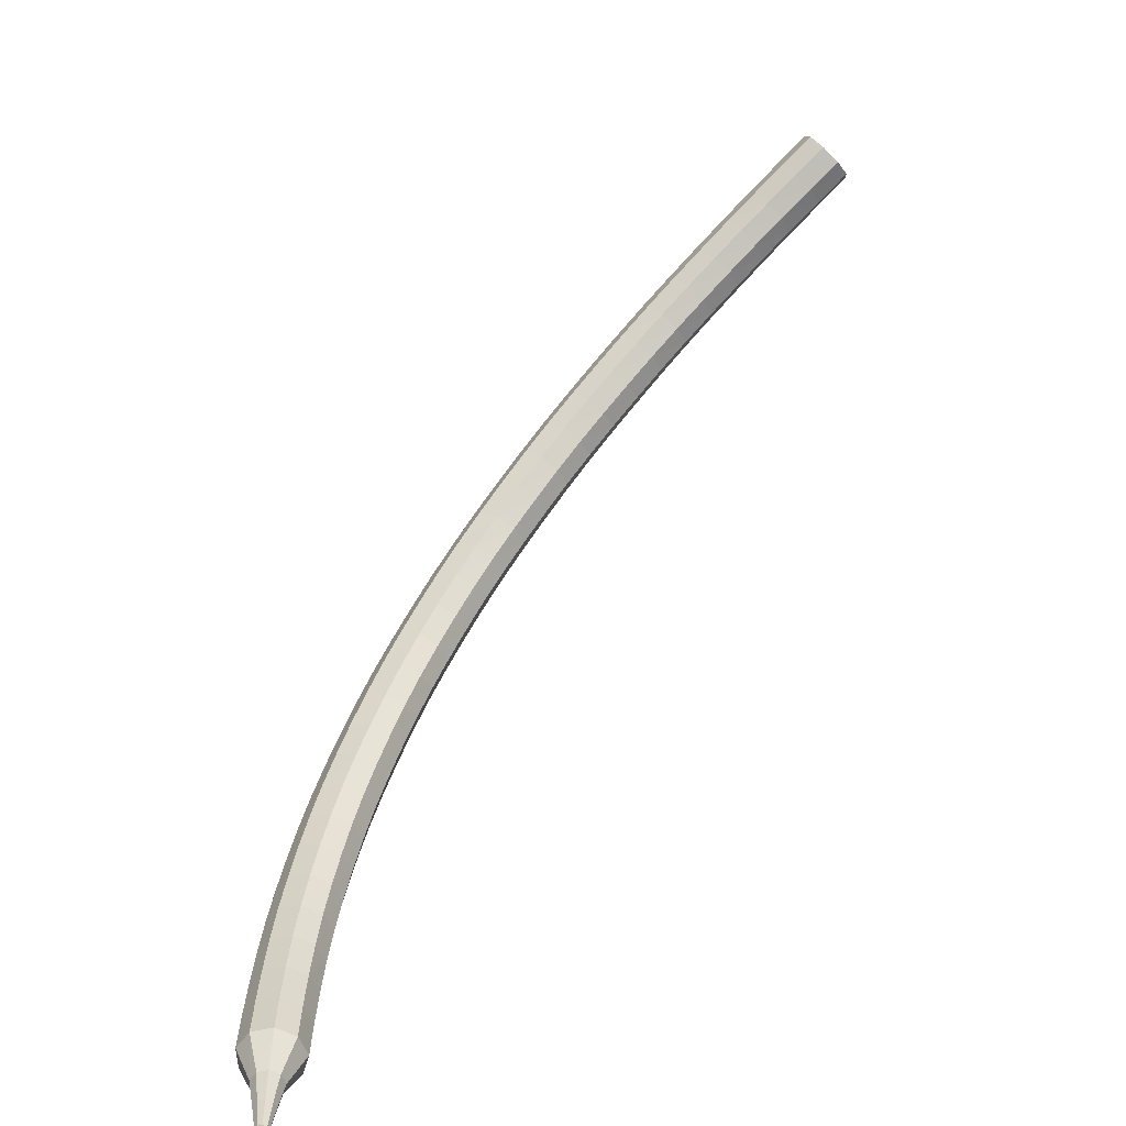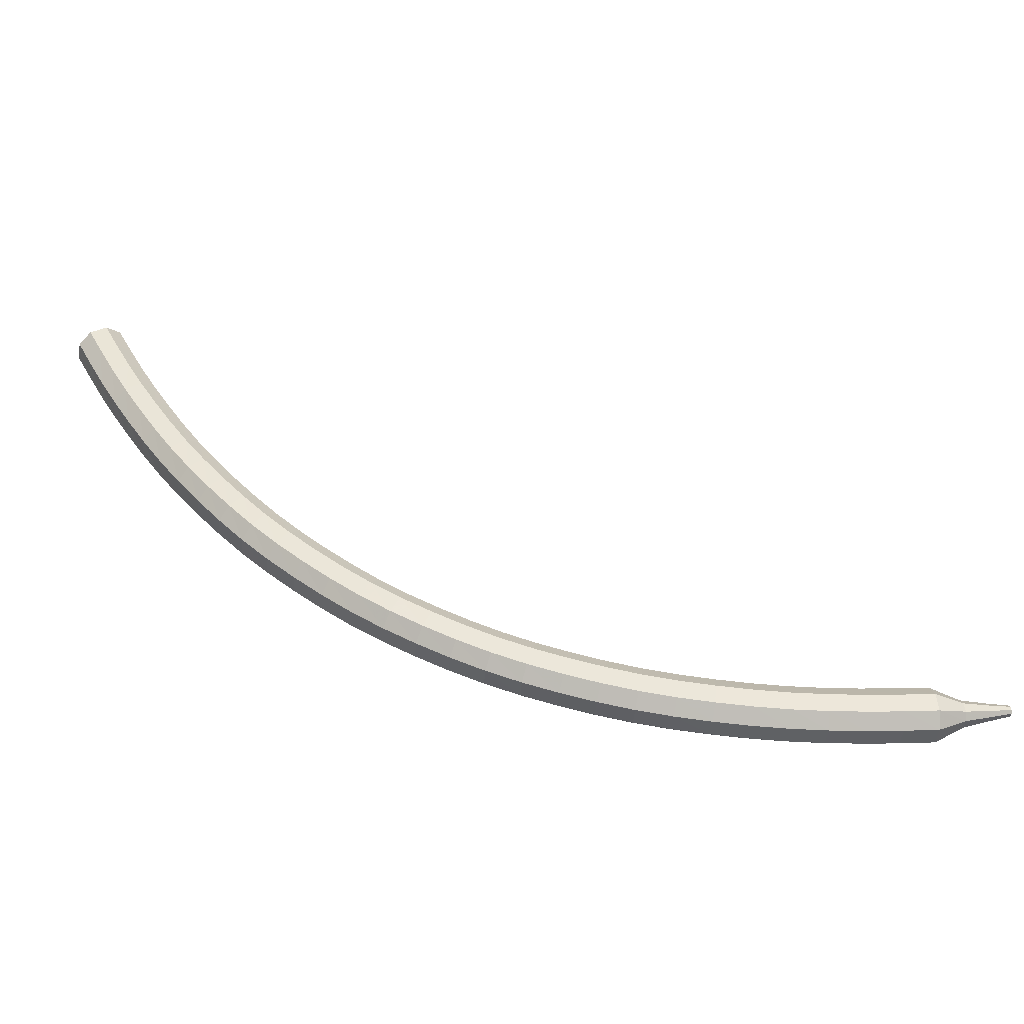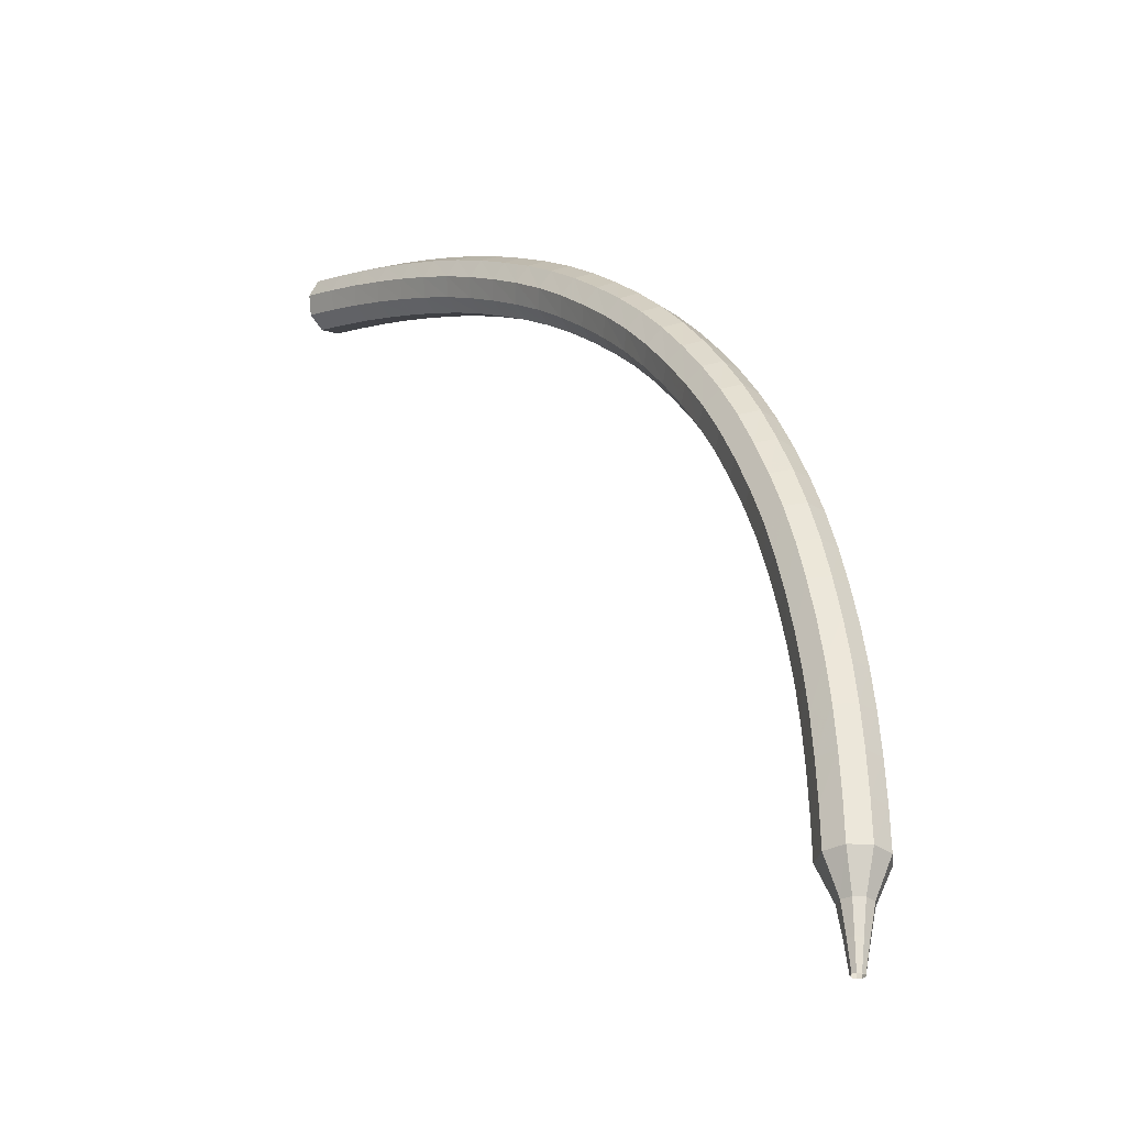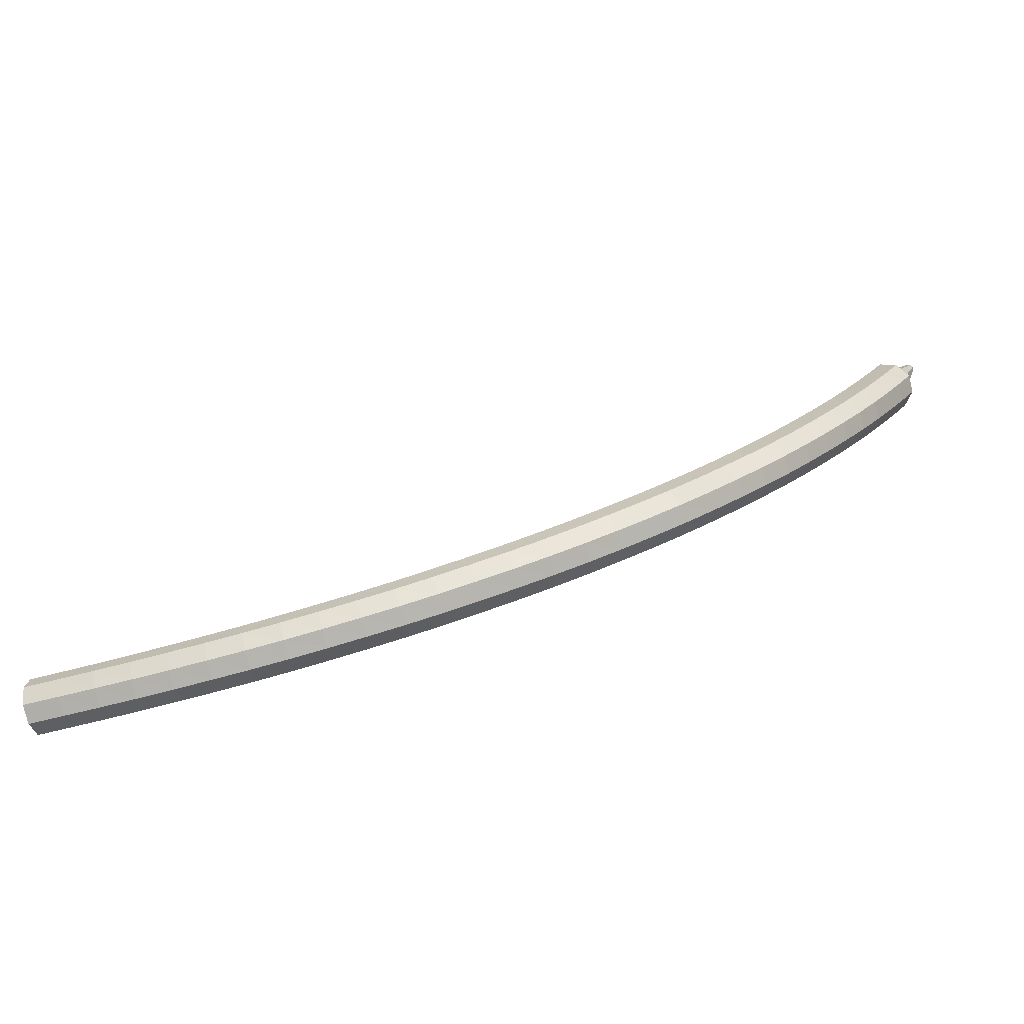
<metadata>
{"format":"obj","ext":"obj","renderer":"f3d","projection":"perspective","resolution":1024,"background":"white","views":[{"elev":-78.7,"azim":62.3,"up":"+Y"},{"elev":63.9,"azim":-111.1,"up":"+Z"},{"elev":-14.9,"azim":-114.5,"up":"+Y"},{"elev":28.8,"azim":-168.4,"up":"+Z"}]}
</metadata>
<code>
g tube1
v 156.4 157.1 96.97
v 156.2 156.8 96.2
v 156.2 156 95.79
v 156.3 155.2 95.93
v 156.6 154.7 96.56
v 156.9 154.7 97.38
v 157 155.3 98
v 156.9 156.1 98.14
v 156.7 156.8 97.73
v 156.4 157.1 96.97
v 154.8 156.9 97.46
v 154.6 156.6 96.7
v 154.6 155.8 96.29
v 154.8 155 96.43
v 155 154.5 97.06
v 155.3 154.5 97.87
v 155.4 155.1 98.5
v 155.3 155.9 98.64
v 155.1 156.6 98.23
v 154.8 156.9 97.46
v 153.2 156.6 97.95
v 153.1 156.3 97.18
v 153.1 155.6 96.77
v 153.2 154.7 96.92
v 153.5 154.2 97.54
v 153.8 154.3 98.36
v 153.9 154.8 98.99
v 153.8 155.7 99.13
v 153.5 156.4 98.72
v 153.2 156.6 97.95
v 151.6 156.3 98.43
v 151.5 156 97.66
v 151.5 155.3 97.25
v 151.7 154.4 97.39
v 152 153.9 98.02
v 152.2 154 98.84
v 152.3 154.6 99.46
v 152.2 155.4 99.61
v 151.9 156.1 99.2
v 151.6 156.3 98.43
v 150.1 156 98.89
v 149.9 155.7 98.12
v 150 154.9 97.71
v 150.2 154.1 97.85
v 150.5 153.6 98.48
v 150.7 153.7 99.3
v 150.8 154.2 99.93
v 150.6 155.1 100.1
v 150.3 155.8 99.66
v 150.1 156 98.89
v 148.5 155.6 99.34
v 148.3 155.3 98.56
v 148.4 154.5 98.15
v 148.7 153.7 98.3
v 149 153.2 98.93
v 149.2 153.3 99.75
v 149.2 153.9 100.4
v 149.1 154.7 100.5
v 148.8 155.4 100.1
v 148.5 155.6 99.34
v 146.9 155.2 99.77
v 146.8 154.8 99
v 146.9 154.1 98.58
v 147.2 153.3 98.73
v 147.5 152.8 99.36
v 147.7 152.9 100.2
v 147.7 153.5 100.8
v 147.5 154.3 101
v 147.2 155 100.5
v 146.9 155.2 99.77
v 145.3 154.7 100.2
v 145.2 154.3 99.41
v 145.4 153.6 98.99
v 145.7 152.8 99.13
v 146 152.4 99.77
v 146.2 152.4 100.6
v 146.2 153 101.2
v 146 153.8 101.4
v 145.6 154.5 101
v 145.3 154.7 100.2
v 143.8 154.1 100.6
v 143.7 153.8 99.8
v 143.9 153 99.38
v 144.2 152.3 99.52
v 144.6 151.8 100.2
v 144.7 151.9 101
v 144.7 152.5 101.6
v 144.4 153.3 101.8
v 144.1 153.9 101.4
v 143.8 154.1 100.6
v 142.3 153.5 101
v 142.2 153.2 100.2
v 142.4 152.4 99.75
v 142.8 151.7 99.9
v 143.1 151.2 100.5
v 143.3 151.3 101.4
v 143.2 151.9 102
v 142.9 152.6 102.2
v 142.5 153.3 101.7
v 142.3 153.5 101
v 140.7 152.8 101.3
v 140.7 152.5 100.5
v 141 151.8 100.1
v 141.4 151 100.2
v 141.7 150.6 100.9
v 141.9 150.7 101.7
v 141.8 151.2 102.4
v 141.4 152 102.5
v 141 152.6 102.1
v 140.7 152.8 101.3
v 139.2 152 101.6
v 139.3 151.7 100.8
v 139.5 151 100.4
v 140 150.3 100.6
v 140.3 149.9 101.2
v 140.5 149.9 102
v 140.3 150.5 102.7
v 139.9 151.2 102.8
v 139.5 151.8 102.4
v 139.2 152 101.6
v 137.8 151.2 101.9
v 137.8 150.9 101.1
v 138.1 150.2 100.7
v 138.6 149.5 100.9
v 139 149.1 101.5
v 139.1 149.2 102.3
v 138.9 149.7 103
v 138.5 150.4 103.1
v 138.1 151 102.7
v 137.8 151.2 101.9
v 136.4 150.3 102.2
v 136.4 150 101.4
v 136.8 149.3 101
v 137.3 148.6 101.1
v 137.7 148.2 101.8
v 137.8 148.3 102.6
v 137.6 148.8 103.3
v 137.1 149.6 103.4
v 136.6 150.1 103
v 136.4 150.3 102.2
v 135 149.3 102.4
v 135.1 149 101.6
v 135.5 148.4 101.2
v 136 147.7 101.4
v 136.4 147.4 102
v 136.5 147.4 102.9
v 136.2 147.9 103.5
v 135.7 148.6 103.7
v 135.3 149.2 103.2
v 135 149.3 102.4
v 133.7 148.3 102.6
v 133.8 148 101.8
v 134.2 147.4 101.4
v 134.7 146.8 101.6
v 135.2 146.4 102.2
v 135.2 146.5 103.1
v 134.9 146.9 103.7
v 134.4 147.6 103.9
v 133.9 148.1 103.4
v 133.7 148.3 102.6
v 132.4 147.2 102.8
v 132.5 146.9 102
v 133 146.3 101.6
v 133.6 145.7 101.7
v 134 145.4 102.4
v 134 145.4 103.2
v 133.7 145.9 103.9
v 133.2 146.5 104
v 132.6 147 103.6
v 132.4 147.2 102.8
v 131.1 146 103
v 131.3 145.8 102.2
v 131.8 145.2 101.7
v 132.4 144.6 101.9
v 132.8 144.3 102.5
v 132.9 144.3 103.4
v 132.5 144.8 104
v 131.9 145.4 104.2
v 131.4 145.9 103.8
v 131.1 146 103
v 130 144.8 103.1
v 130.1 144.6 102.3
v 130.7 144.1 101.9
v 131.3 143.5 102
v 131.7 143.2 102.7
v 131.8 143.2 103.5
v 131.4 143.6 104.2
v 130.8 144.2 104.3
v 130.2 144.6 103.9
v 130 144.8 103.1
v 128.8 143.5 103.2
v 129 143.3 102.4
v 129.6 142.8 101.9
v 130.3 142.3 102.1
v 130.7 142 102.7
v 130.7 142 103.6
v 130.3 142.4 104.2
v 129.7 142.9 104.4
v 129.1 143.4 104
v 128.8 143.5 103.2
v 127.8 142.2 103.2
v 128 142 102.4
v 128.6 141.5 102
v 129.3 141 102.1
v 129.7 140.7 102.8
v 129.7 140.7 103.6
v 129.3 141.1 104.3
v 128.6 141.6 104.4
v 128 142 104
v 127.8 142.2 103.2
v 126.8 140.8 103.2
v 127 140.6 102.4
v 127.6 140.2 102
v 128.3 139.7 102.1
v 128.8 139.4 102.8
v 128.8 139.4 103.7
v 128.3 139.7 104.3
v 127.6 140.2 104.5
v 127 140.6 104
v 126.8 140.8 103.2
v 125.8 139.4 103.2
v 126.1 139.3 102.4
v 126.7 138.9 102
v 127.4 138.4 102.1
v 127.9 138.1 102.8
v 127.9 138.1 103.6
v 127.4 138.4 104.3
v 126.7 138.8 104.4
v 126.1 139.2 104
v 125.8 139.4 103.2
v 125 137.9 103.2
v 125.2 137.8 102.4
v 125.9 137.5 101.9
v 126.6 137 102.1
v 127.1 136.8 102.7
v 127.1 136.7 103.6
v 126.6 137 104.3
v 125.9 137.4 104.4
v 125.2 137.8 104
v 125 137.9 103.2
v 124.2 136.4 103.1
v 124.5 136.3 102.3
v 125.1 136 101.9
v 125.9 135.6 102
v 126.3 135.3 102.7
v 126.3 135.3 103.5
v 125.8 135.5 104.2
v 125.1 135.9 104.3
v 124.4 136.3 103.9
v 124.2 136.4 103.1
v 123.4 134.9 103
v 123.7 134.8 102.2
v 124.4 134.6 101.8
v 125.2 134.2 101.9
v 125.6 133.9 102.6
v 125.6 133.9 103.4
v 125.1 134.1 104.1
v 124.3 134.4 104.2
v 123.7 134.8 103.8
v 123.4 134.9 103
v 122.7 133.4 102.9
v 123 133.3 102.1
v 123.7 133.1 101.6
v 124.5 132.7 101.8
v 125 132.5 102.4
v 124.9 132.4 103.3
v 124.4 132.6 104
v 123.6 132.9 104.1
v 123 133.2 103.7
v 122.7 133.4 102.9
v 122.1 131.8 102.7
v 122.4 131.8 101.9
v 123.1 131.6 101.5
v 123.9 131.2 101.6
v 124.4 131 102.3
v 124.3 130.9 103.2
v 123.8 131 103.8
v 123 131.3 104
v 122.3 131.6 103.5
v 122.1 131.8 102.7
v 121.5 130.2 102.6
v 121.8 130.2 101.8
v 122.5 130 101.3
v 123.3 129.7 101.5
v 123.8 129.5 102.1
v 123.8 129.4 103
v 123.3 129.5 103.6
v 122.5 129.8 103.8
v 121.8 130.1 103.3
v 121.5 130.2 102.6
v 121 128.6 102.4
v 121.3 128.7 101.6
v 122 128.5 101.1
v 122.8 128.2 101.3
v 123.3 128 101.9
v 123.3 127.9 102.8
v 122.7 128 103.4
v 121.9 128.2 103.6
v 121.2 128.5 103.2
v 121 128.6 102.4
v 120.5 127.1 102.2
v 120.8 127.1 101.4
v 121.6 127 100.9
v 122.4 126.7 101.1
v 122.9 126.5 101.7
v 122.8 126.4 102.6
v 122.3 126.4 103.2
v 121.5 126.7 103.4
v 120.8 126.9 103
v 120.5 127.1 102.2
v 120.7 125.5 102
v 120.9 125.6 101.6
v 121.3 125.5 101.3
v 121.7 125.4 101.4
v 121.9 125.3 101.7
v 121.9 125.2 102.2
v 121.6 125.2 102.5
v 121.2 125.3 102.6
v 120.9 125.4 102.4
v 120.7 125.5 102
v 120.7 124.3 101.8
v 120.8 124.3 101.5
v 121 124.3 101.4
v 121.3 124.2 101.4
v 121.4 124.1 101.6
v 121.4 124.1 101.9
v 121.2 124.1 102.1
v 121 124.2 102.2
v 120.7 124.3 102
v 120.7 124.3 101.8
v 120.6 123.2 101.6
v 120.6 123.2 101.5
v 120.8 123.2 101.4
v 120.9 123.2 101.4
v 121 123.1 101.5
v 121 123.1 101.7
v 120.9 123.1 101.8
v 120.7 123.1 101.9
v 120.6 123.2 101.8
v 120.6 123.2 101.6
f 1 2 12
f 12 11 1
f 2 3 13
f 13 12 2
f 3 4 14
f 14 13 3
f 4 5 15
f 15 14 4
f 5 6 16
f 16 15 5
f 6 7 17
f 17 16 6
f 7 8 18
f 18 17 7
f 8 9 19
f 19 18 8
f 9 10 20
f 20 19 9
f 11 12 22
f 22 21 11
f 12 13 23
f 23 22 12
f 13 14 24
f 24 23 13
f 14 15 25
f 25 24 14
f 15 16 26
f 26 25 15
f 16 17 27
f 27 26 16
f 17 18 28
f 28 27 17
f 18 19 29
f 29 28 18
f 19 20 30
f 30 29 19
f 21 22 32
f 32 31 21
f 22 23 33
f 33 32 22
f 23 24 34
f 34 33 23
f 24 25 35
f 35 34 24
f 25 26 36
f 36 35 25
f 26 27 37
f 37 36 26
f 27 28 38
f 38 37 27
f 28 29 39
f 39 38 28
f 29 30 40
f 40 39 29
f 31 32 42
f 42 41 31
f 32 33 43
f 43 42 32
f 33 34 44
f 44 43 33
f 34 35 45
f 45 44 34
f 35 36 46
f 46 45 35
f 36 37 47
f 47 46 36
f 37 38 48
f 48 47 37
f 38 39 49
f 49 48 38
f 39 40 50
f 50 49 39
f 41 42 52
f 52 51 41
f 42 43 53
f 53 52 42
f 43 44 54
f 54 53 43
f 44 45 55
f 55 54 44
f 45 46 56
f 56 55 45
f 46 47 57
f 57 56 46
f 47 48 58
f 58 57 47
f 48 49 59
f 59 58 48
f 49 50 60
f 60 59 49
f 51 52 62
f 62 61 51
f 52 53 63
f 63 62 52
f 53 54 64
f 64 63 53
f 54 55 65
f 65 64 54
f 55 56 66
f 66 65 55
f 56 57 67
f 67 66 56
f 57 58 68
f 68 67 57
f 58 59 69
f 69 68 58
f 59 60 70
f 70 69 59
f 61 62 72
f 72 71 61
f 62 63 73
f 73 72 62
f 63 64 74
f 74 73 63
f 64 65 75
f 75 74 64
f 65 66 76
f 76 75 65
f 66 67 77
f 77 76 66
f 67 68 78
f 78 77 67
f 68 69 79
f 79 78 68
f 69 70 80
f 80 79 69
f 71 72 82
f 82 81 71
f 72 73 83
f 83 82 72
f 73 74 84
f 84 83 73
f 74 75 85
f 85 84 74
f 75 76 86
f 86 85 75
f 76 77 87
f 87 86 76
f 77 78 88
f 88 87 77
f 78 79 89
f 89 88 78
f 79 80 90
f 90 89 79
f 81 82 92
f 92 91 81
f 82 83 93
f 93 92 82
f 83 84 94
f 94 93 83
f 84 85 95
f 95 94 84
f 85 86 96
f 96 95 85
f 86 87 97
f 97 96 86
f 87 88 98
f 98 97 87
f 88 89 99
f 99 98 88
f 89 90 100
f 100 99 89
f 91 92 102
f 102 101 91
f 92 93 103
f 103 102 92
f 93 94 104
f 104 103 93
f 94 95 105
f 105 104 94
f 95 96 106
f 106 105 95
f 96 97 107
f 107 106 96
f 97 98 108
f 108 107 97
f 98 99 109
f 109 108 98
f 99 100 110
f 110 109 99
f 101 102 112
f 112 111 101
f 102 103 113
f 113 112 102
f 103 104 114
f 114 113 103
f 104 105 115
f 115 114 104
f 105 106 116
f 116 115 105
f 106 107 117
f 117 116 106
f 107 108 118
f 118 117 107
f 108 109 119
f 119 118 108
f 109 110 120
f 120 119 109
f 111 112 122
f 122 121 111
f 112 113 123
f 123 122 112
f 113 114 124
f 124 123 113
f 114 115 125
f 125 124 114
f 115 116 126
f 126 125 115
f 116 117 127
f 127 126 116
f 117 118 128
f 128 127 117
f 118 119 129
f 129 128 118
f 119 120 130
f 130 129 119
f 121 122 132
f 132 131 121
f 122 123 133
f 133 132 122
f 123 124 134
f 134 133 123
f 124 125 135
f 135 134 124
f 125 126 136
f 136 135 125
f 126 127 137
f 137 136 126
f 127 128 138
f 138 137 127
f 128 129 139
f 139 138 128
f 129 130 140
f 140 139 129
f 131 132 142
f 142 141 131
f 132 133 143
f 143 142 132
f 133 134 144
f 144 143 133
f 134 135 145
f 145 144 134
f 135 136 146
f 146 145 135
f 136 137 147
f 147 146 136
f 137 138 148
f 148 147 137
f 138 139 149
f 149 148 138
f 139 140 150
f 150 149 139
f 141 142 152
f 152 151 141
f 142 143 153
f 153 152 142
f 143 144 154
f 154 153 143
f 144 145 155
f 155 154 144
f 145 146 156
f 156 155 145
f 146 147 157
f 157 156 146
f 147 148 158
f 158 157 147
f 148 149 159
f 159 158 148
f 149 150 160
f 160 159 149
f 151 152 162
f 162 161 151
f 152 153 163
f 163 162 152
f 153 154 164
f 164 163 153
f 154 155 165
f 165 164 154
f 155 156 166
f 166 165 155
f 156 157 167
f 167 166 156
f 157 158 168
f 168 167 157
f 158 159 169
f 169 168 158
f 159 160 170
f 170 169 159
f 161 162 172
f 172 171 161
f 162 163 173
f 173 172 162
f 163 164 174
f 174 173 163
f 164 165 175
f 175 174 164
f 165 166 176
f 176 175 165
f 166 167 177
f 177 176 166
f 167 168 178
f 178 177 167
f 168 169 179
f 179 178 168
f 169 170 180
f 180 179 169
f 171 172 182
f 182 181 171
f 172 173 183
f 183 182 172
f 173 174 184
f 184 183 173
f 174 175 185
f 185 184 174
f 175 176 186
f 186 185 175
f 176 177 187
f 187 186 176
f 177 178 188
f 188 187 177
f 178 179 189
f 189 188 178
f 179 180 190
f 190 189 179
f 181 182 192
f 192 191 181
f 182 183 193
f 193 192 182
f 183 184 194
f 194 193 183
f 184 185 195
f 195 194 184
f 185 186 196
f 196 195 185
f 186 187 197
f 197 196 186
f 187 188 198
f 198 197 187
f 188 189 199
f 199 198 188
f 189 190 200
f 200 199 189
f 191 192 202
f 202 201 191
f 192 193 203
f 203 202 192
f 193 194 204
f 204 203 193
f 194 195 205
f 205 204 194
f 195 196 206
f 206 205 195
f 196 197 207
f 207 206 196
f 197 198 208
f 208 207 197
f 198 199 209
f 209 208 198
f 199 200 210
f 210 209 199
f 201 202 212
f 212 211 201
f 202 203 213
f 213 212 202
f 203 204 214
f 214 213 203
f 204 205 215
f 215 214 204
f 205 206 216
f 216 215 205
f 206 207 217
f 217 216 206
f 207 208 218
f 218 217 207
f 208 209 219
f 219 218 208
f 209 210 220
f 220 219 209
f 211 212 222
f 222 221 211
f 212 213 223
f 223 222 212
f 213 214 224
f 224 223 213
f 214 215 225
f 225 224 214
f 215 216 226
f 226 225 215
f 216 217 227
f 227 226 216
f 217 218 228
f 228 227 217
f 218 219 229
f 229 228 218
f 219 220 230
f 230 229 219
f 221 222 232
f 232 231 221
f 222 223 233
f 233 232 222
f 223 224 234
f 234 233 223
f 224 225 235
f 235 234 224
f 225 226 236
f 236 235 225
f 226 227 237
f 237 236 226
f 227 228 238
f 238 237 227
f 228 229 239
f 239 238 228
f 229 230 240
f 240 239 229
f 231 232 242
f 242 241 231
f 232 233 243
f 243 242 232
f 233 234 244
f 244 243 233
f 234 235 245
f 245 244 234
f 235 236 246
f 246 245 235
f 236 237 247
f 247 246 236
f 237 238 248
f 248 247 237
f 238 239 249
f 249 248 238
f 239 240 250
f 250 249 239
f 241 242 252
f 252 251 241
f 242 243 253
f 253 252 242
f 243 244 254
f 254 253 243
f 244 245 255
f 255 254 244
f 245 246 256
f 256 255 245
f 246 247 257
f 257 256 246
f 247 248 258
f 258 257 247
f 248 249 259
f 259 258 248
f 249 250 260
f 260 259 249
f 251 252 262
f 262 261 251
f 252 253 263
f 263 262 252
f 253 254 264
f 264 263 253
f 254 255 265
f 265 264 254
f 255 256 266
f 266 265 255
f 256 257 267
f 267 266 256
f 257 258 268
f 268 267 257
f 258 259 269
f 269 268 258
f 259 260 270
f 270 269 259
f 261 262 272
f 272 271 261
f 262 263 273
f 273 272 262
f 263 264 274
f 274 273 263
f 264 265 275
f 275 274 264
f 265 266 276
f 276 275 265
f 266 267 277
f 277 276 266
f 267 268 278
f 278 277 267
f 268 269 279
f 279 278 268
f 269 270 280
f 280 279 269
f 271 272 282
f 282 281 271
f 272 273 283
f 283 282 272
f 273 274 284
f 284 283 273
f 274 275 285
f 285 284 274
f 275 276 286
f 286 285 275
f 276 277 287
f 287 286 276
f 277 278 288
f 288 287 277
f 278 279 289
f 289 288 278
f 279 280 290
f 290 289 279
f 281 282 292
f 292 291 281
f 282 283 293
f 293 292 282
f 283 284 294
f 294 293 283
f 284 285 295
f 295 294 284
f 285 286 296
f 296 295 285
f 286 287 297
f 297 296 286
f 287 288 298
f 298 297 287
f 288 289 299
f 299 298 288
f 289 290 300
f 300 299 289
f 291 292 302
f 302 301 291
f 292 293 303
f 303 302 292
f 293 294 304
f 304 303 293
f 294 295 305
f 305 304 294
f 295 296 306
f 306 305 295
f 296 297 307
f 307 306 296
f 297 298 308
f 308 307 297
f 298 299 309
f 309 308 298
f 299 300 310
f 310 309 299
f 301 302 312
f 312 311 301
f 302 303 313
f 313 312 302
f 303 304 314
f 314 313 303
f 304 305 315
f 315 314 304
f 305 306 316
f 316 315 305
f 306 307 317
f 317 316 306
f 307 308 318
f 318 317 307
f 308 309 319
f 319 318 308
f 309 310 320
f 320 319 309
f 311 312 322
f 322 321 311
f 312 313 323
f 323 322 312
f 313 314 324
f 324 323 313
f 314 315 325
f 325 324 314
f 315 316 326
f 326 325 315
f 316 317 327
f 327 326 316
f 317 318 328
f 328 327 317
f 318 319 329
f 329 328 318
f 319 320 330
f 330 329 319
f 321 322 332
f 332 331 321
f 322 323 333
f 333 332 322
f 323 324 334
f 334 333 323
f 324 325 335
f 335 334 324
f 325 326 336
f 336 335 325
f 326 327 337
f 337 336 326
f 327 328 338
f 338 337 327
f 328 329 339
f 339 338 328
f 329 330 340
f 340 339 329
g

</code>
